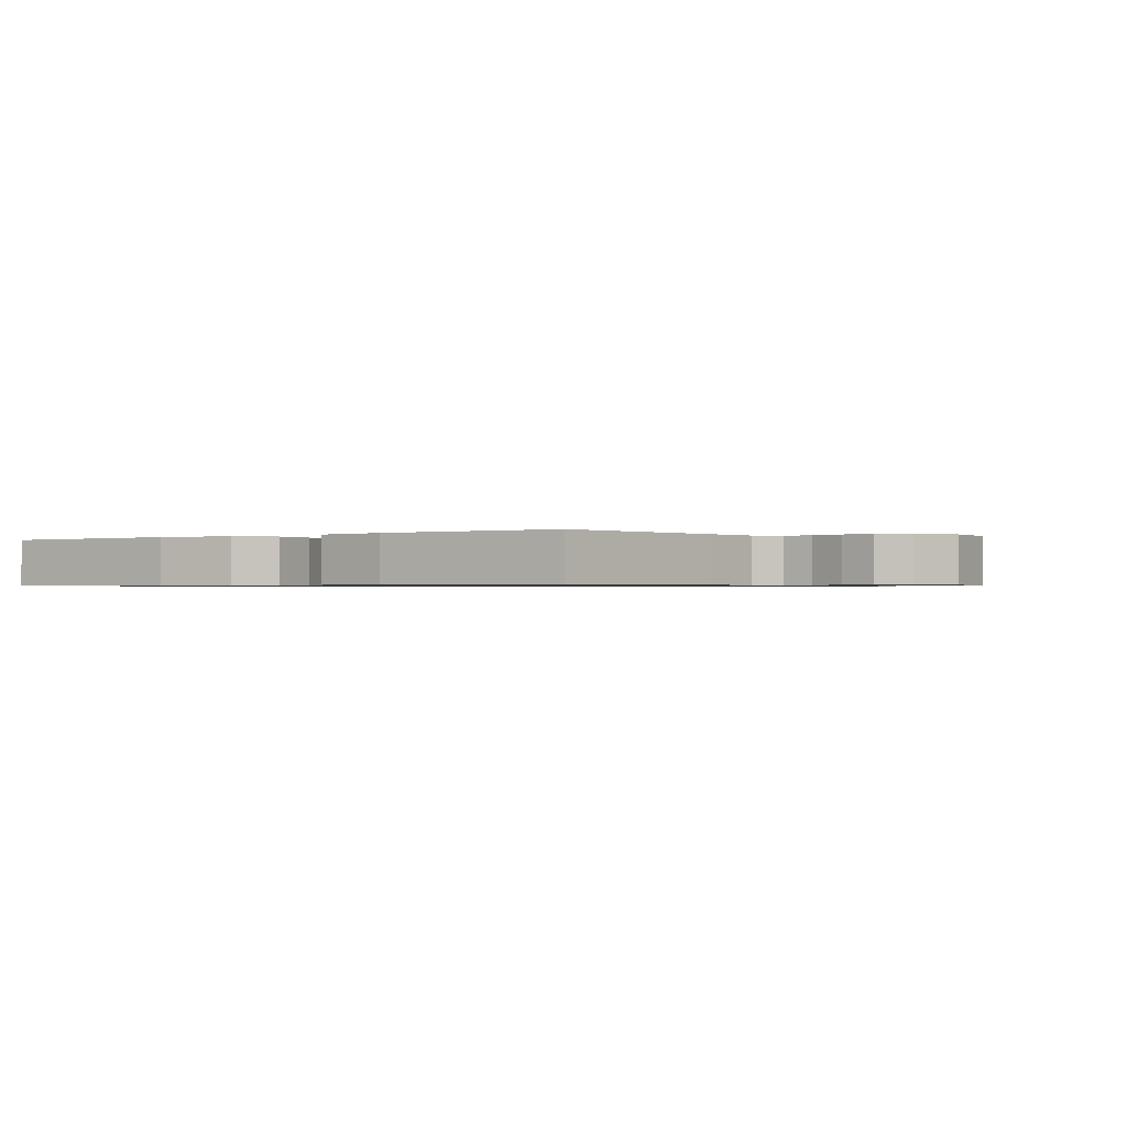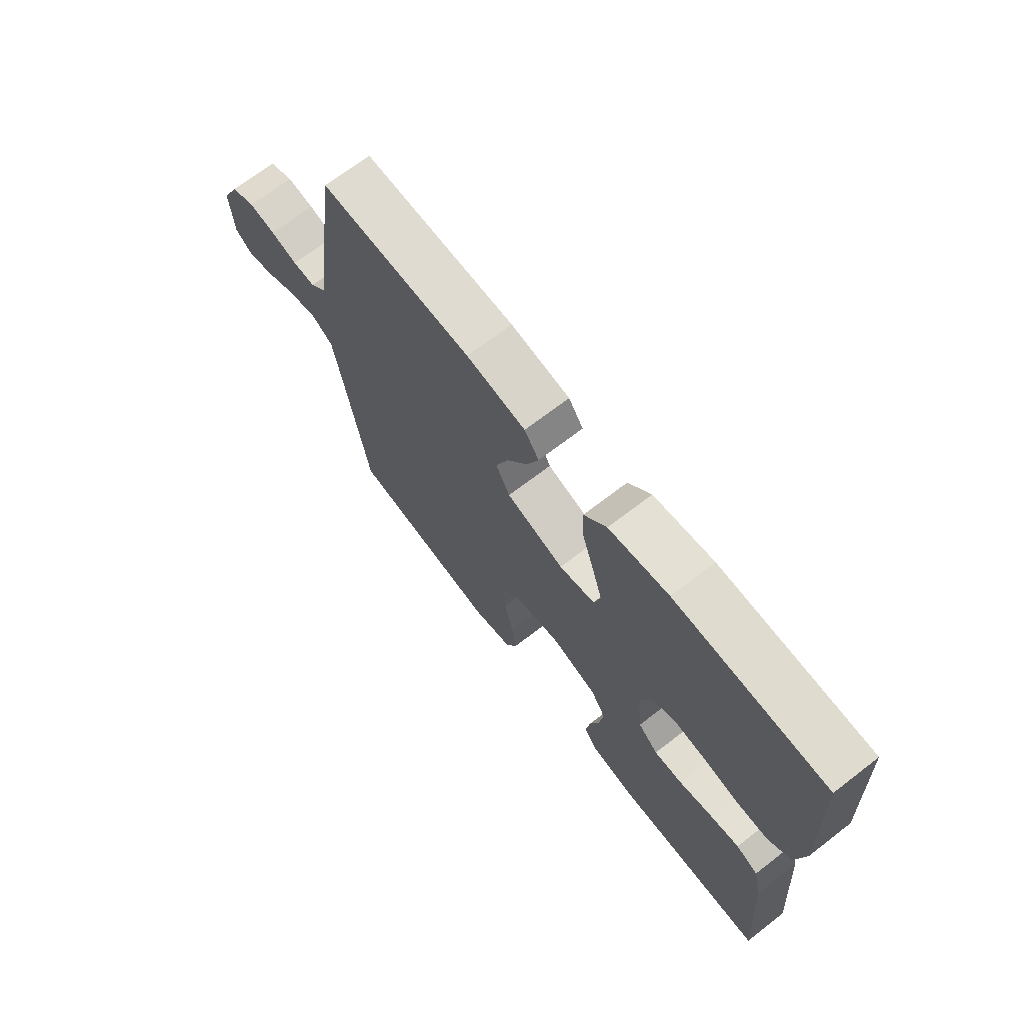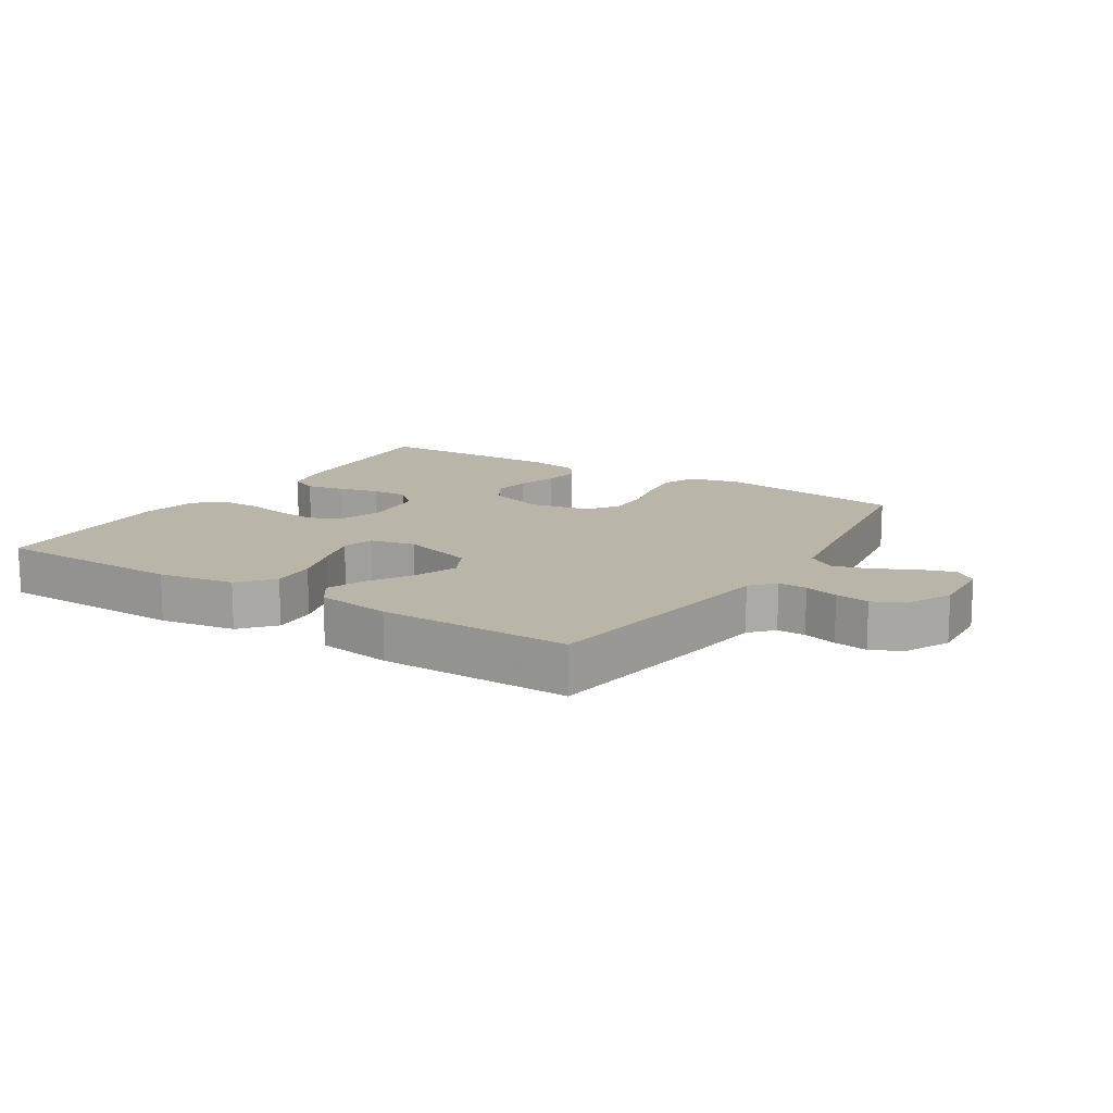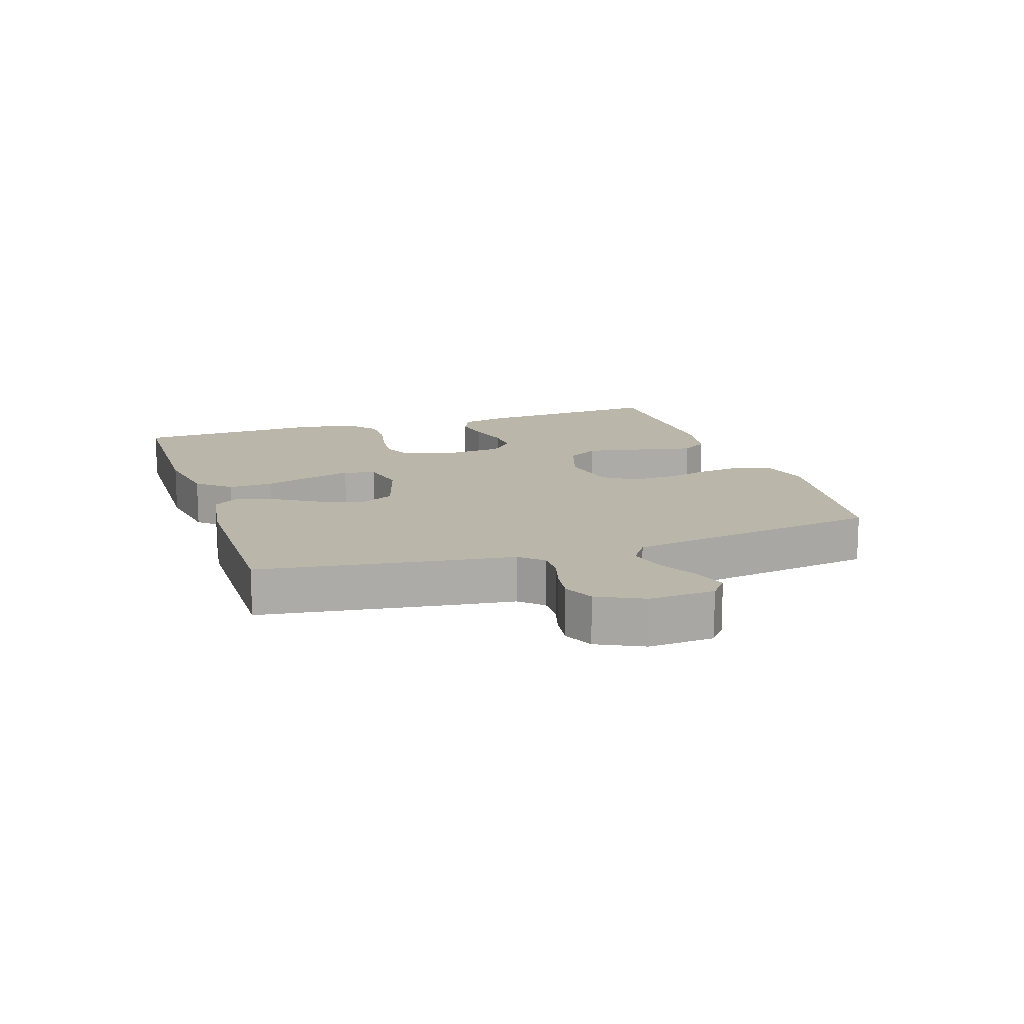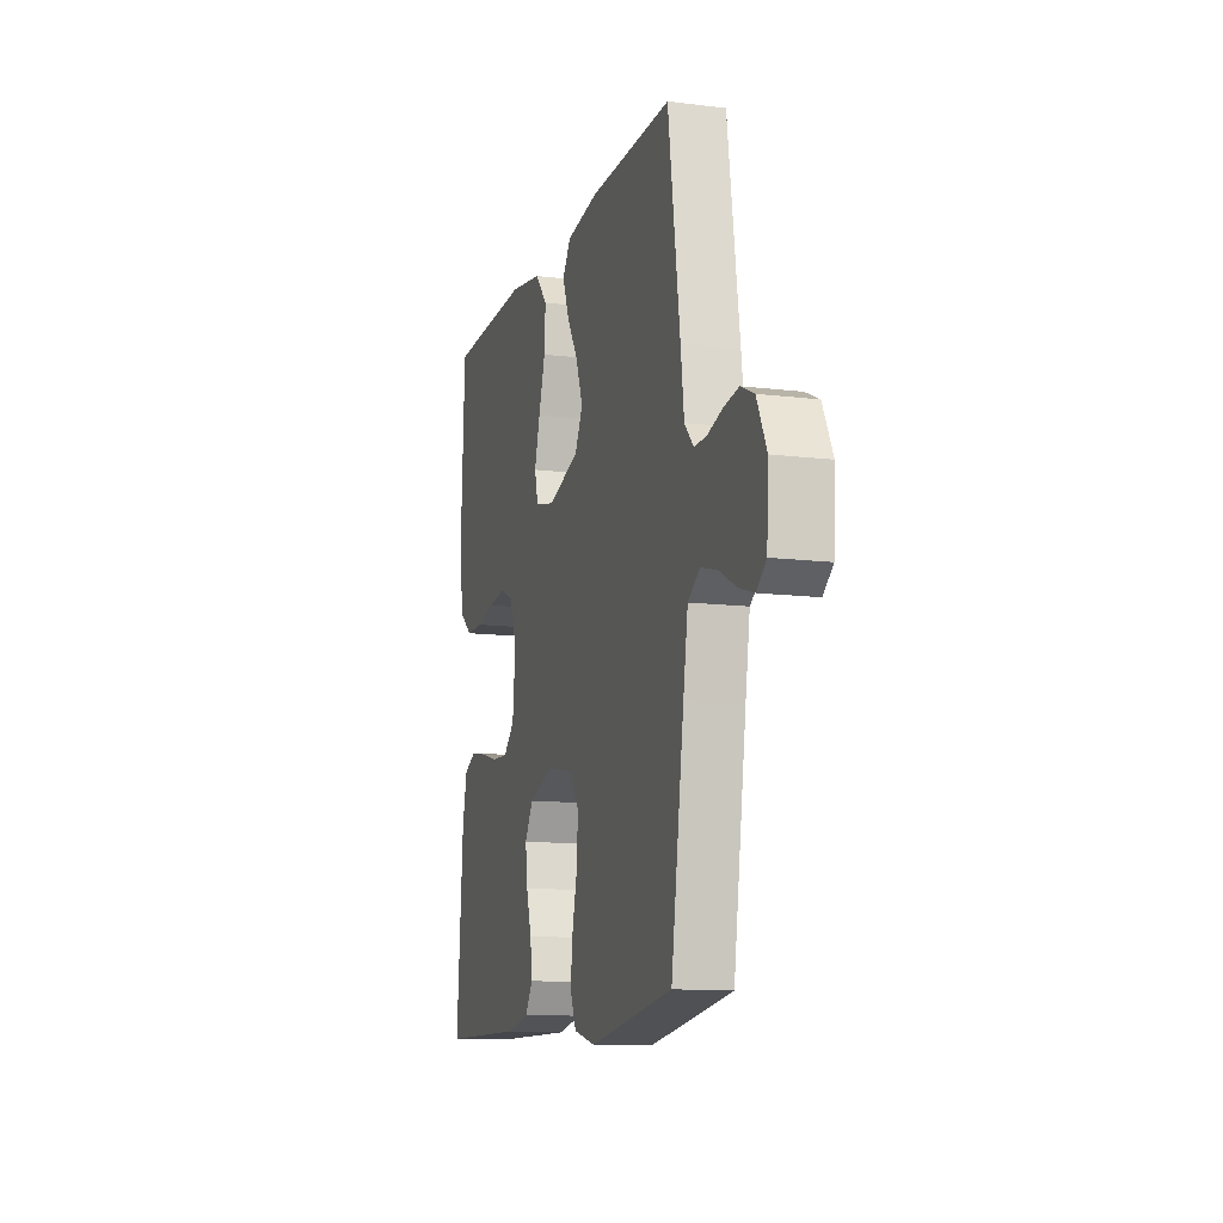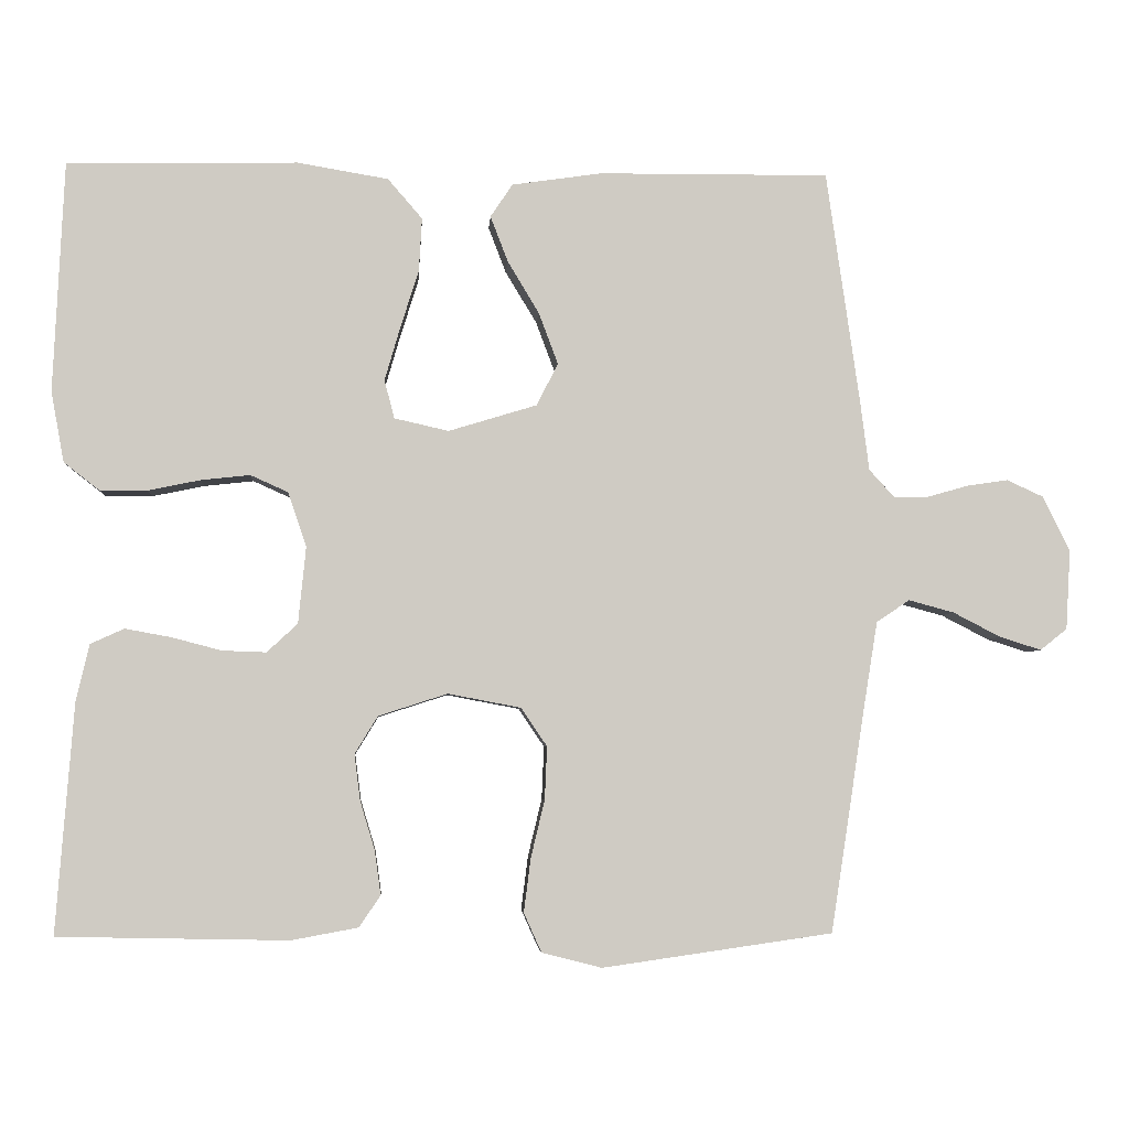
<metadata>
{"format":"obj","ext":"obj","renderer":"f3d","projection":"perspective","resolution":1024,"background":"white","views":[{"elev":-0.8,"azim":33.6,"up":"+Y"},{"elev":69.6,"azim":-127.6,"up":"+Z"},{"elev":13.7,"azim":32.3,"up":"+Y"},{"elev":14.0,"azim":71.8,"up":"+Y"},{"elev":-12.1,"azim":73.7,"up":"+Z"},{"elev":-4.5,"azim":-3.8,"up":"+Z"}]}
</metadata>
<code>
v 0.5 0.07 -0.5
v 0.2 0.07 -0.543
v 0.122 0.07 -0.523
v 0.099 0.07 -0.472
v 0.108 0.07 -0.402
v 0.126 0.07 -0.327
v 0.129 0.07 -0.258
v 0.095 0.07 -0.208
v 0 0.07 -0.19
v -0.09 0.07 -0.219
v -0.12 0.07 -0.268
v -0.112 0.07 -0.329
v -0.093 0.07 -0.392
v -0.085 0.07 -0.449
v -0.113 0.07 -0.49
v -0.2 0.07 -0.506
v -0.5 0.07 -0.5
v -0.477 0.07 -0.2
v -0.46 0.07 -0.127
v -0.416 0.07 -0.107
v -0.356 0.07 -0.118
v -0.291 0.07 -0.135
v -0.234 0.07 -0.137
v -0.194 0.07 -0.1
v -0.184 0.07 0
v -0.208 0.07 0.071
v -0.257 0.07 0.093
v -0.321 0.07 0.086
v -0.389 0.07 0.072
v -0.451 0.07 0.072
v -0.497 0.07 0.108
v -0.514 0.07 0.2
v -0.5 0.07 0.5
v -0.2 0.07 0.506
v -0.081 0.07 0.486
v -0.036 0.07 0.434
v -0.04 0.07 0.364
v -0.064 0.07 0.288
v -0.084 0.07 0.219
v -0.071 0.07 0.169
v 0 0.07 0.153
v 0.115 0.07 0.188
v 0.143 0.07 0.243
v 0.118 0.07 0.31
v 0.077 0.07 0.378
v 0.054 0.07 0.438
v 0.083 0.07 0.481
v 0.2 0.07 0.498
v 0.5 0.07 0.5
v 0.543 0.07 0.2
v 0.555 0.07 0.106
v 0.588 0.07 0.07
v 0.633 0.07 0.071
v 0.686 0.07 0.086
v 0.739 0.07 0.094
v 0.787 0.07 0.072
v 0.822 0.07 0
v 0.816 0.07 -0.103
v 0.781 0.07 -0.131
v 0.727 0.07 -0.114
v 0.665 0.07 -0.082
v 0.606 0.07 -0.066
v 0.563 0.07 -0.095
v 0.546 0.07 -0.2
v 0.5 0 -0.5
v 0.2 0 -0.543
v 0.122 0 -0.523
v 0.099 0 -0.472
v 0.108 0 -0.402
v 0.126 0 -0.327
v 0.129 0 -0.258
v 0.095 0 -0.208
v 0 0 -0.19
v -0.09 0 -0.219
v -0.12 0 -0.268
v -0.112 0 -0.329
v -0.093 0 -0.392
v -0.085 0 -0.449
v -0.113 0 -0.49
v -0.2 0 -0.506
v -0.5 0 -0.5
v -0.477 0 -0.2
v -0.46 0 -0.127
v -0.416 0 -0.107
v -0.356 0 -0.118
v -0.291 0 -0.135
v -0.234 0 -0.137
v -0.194 0 -0.1
v -0.184 0 0
v -0.208 0 0.071
v -0.257 0 0.093
v -0.321 0 0.086
v -0.389 0 0.072
v -0.451 0 0.072
v -0.497 0 0.108
v -0.514 0 0.2
v -0.5 0 0.5
v -0.2 0 0.506
v -0.081 0 0.486
v -0.036 0 0.434
v -0.04 0 0.364
v -0.064 0 0.288
v -0.084 0 0.219
v -0.071 0 0.169
v 0 0 0.153
v 0.115 0 0.188
v 0.143 0 0.243
v 0.118 0 0.31
v 0.077 0 0.378
v 0.054 0 0.438
v 0.083 0 0.481
v 0.2 0 0.498
v 0.5 0 0.5
v 0.543 0 0.2
v 0.555 0 0.106
v 0.588 0 0.07
v 0.633 0 0.071
v 0.686 0 0.086
v 0.739 0 0.094
v 0.787 0 0.072
v 0.822 0 0
v 0.816 0 -0.103
v 0.781 0 -0.131
v 0.727 0 -0.114
v 0.665 0 -0.082
v 0.606 0 -0.066
v 0.563 0 -0.095
v 0.546 0 -0.2
f 59 60 61
f 58 59 61
f 57 58 61
f 56 57 61
f 55 56 61
f 54 55 61
f 53 54 61
f 52 53 61 62
f 51 52 62 63
f 51 63 64
f 50 51 64
f 49 50 64
f 48 49 64
f 47 48 64
f 46 47 64
f 45 46 64
f 44 45 64
f 36 37 38
f 35 36 38
f 34 35 38
f 33 34 38
f 32 33 38
f 31 32 38
f 30 31 38
f 29 30 38
f 28 29 38
f 27 28 38 39
f 26 27 39 40
f 20 21 22
f 19 20 22
f 18 19 22
f 17 18 22
f 16 17 22
f 15 16 22
f 14 15 22
f 13 14 22
f 12 13 22
f 11 12 22 23
f 10 11 23 24
f 4 5 6
f 3 4 6
f 2 3 6
f 1 2 6
f 64 1 6
f 64 6 7
f 43 44 64
f 64 7 8
f 43 64 8
f 42 43 8
f 41 42 8 9
f 41 9 10
f 40 41 10
f 26 40 10
f 25 26 10
f 10 24 25
f 125 124 123
f 125 123 122
f 125 122 121
f 125 121 120
f 125 120 119
f 125 119 118
f 125 118 117
f 126 125 117 116
f 127 126 116 115
f 128 127 115
f 128 115 114
f 128 114 113
f 128 113 112
f 128 112 111
f 128 111 110
f 128 110 109
f 128 109 108
f 102 101 100
f 102 100 99
f 102 99 98
f 102 98 97
f 102 97 96
f 102 96 95
f 102 95 94
f 102 94 93
f 102 93 92
f 103 102 92 91
f 104 103 91 90
f 86 85 84
f 86 84 83
f 86 83 82
f 86 82 81
f 86 81 80
f 86 80 79
f 86 79 78
f 86 78 77
f 86 77 76
f 87 86 76 75
f 88 87 75 74
f 70 69 68
f 70 68 67
f 70 67 66
f 70 66 65
f 70 65 128
f 71 70 128
f 128 108 107
f 72 71 128
f 72 128 107
f 72 107 106
f 73 72 106 105
f 74 73 105
f 74 105 104
f 74 104 90
f 74 90 89
f 89 88 74
f 1 65 66 2
f 2 66 67 3
f 3 67 68 4
f 4 68 69 5
f 5 69 70 6
f 6 70 71 7
f 7 71 72 8
f 8 72 73 9
f 9 73 74 10
f 10 74 75 11
f 11 75 76 12
f 12 76 77 13
f 13 77 78 14
f 14 78 79 15
f 15 79 80 16
f 16 80 81 17
f 17 81 82 18
f 18 82 83 19
f 19 83 84 20
f 20 84 85 21
f 21 85 86 22
f 22 86 87 23
f 23 87 88 24
f 24 88 89 25
f 25 89 90 26
f 26 90 91 27
f 27 91 92 28
f 28 92 93 29
f 29 93 94 30
f 30 94 95 31
f 31 95 96 32
f 32 96 97 33
f 33 97 98 34
f 34 98 99 35
f 35 99 100 36
f 36 100 101 37
f 37 101 102 38
f 38 102 103 39
f 39 103 104 40
f 40 104 105 41
f 41 105 106 42
f 42 106 107 43
f 43 107 108 44
f 44 108 109 45
f 45 109 110 46
f 46 110 111 47
f 47 111 112 48
f 48 112 113 49
f 49 113 114 50
f 50 114 115 51
f 51 115 116 52
f 52 116 117 53
f 53 117 118 54
f 54 118 119 55
f 55 119 120 56
f 56 120 121 57
f 57 121 122 58
f 58 122 123 59
f 59 123 124 60
f 60 124 125 61
f 61 125 126 62
f 62 126 127 63
f 63 127 128 64
f 64 128 65 1

</code>
